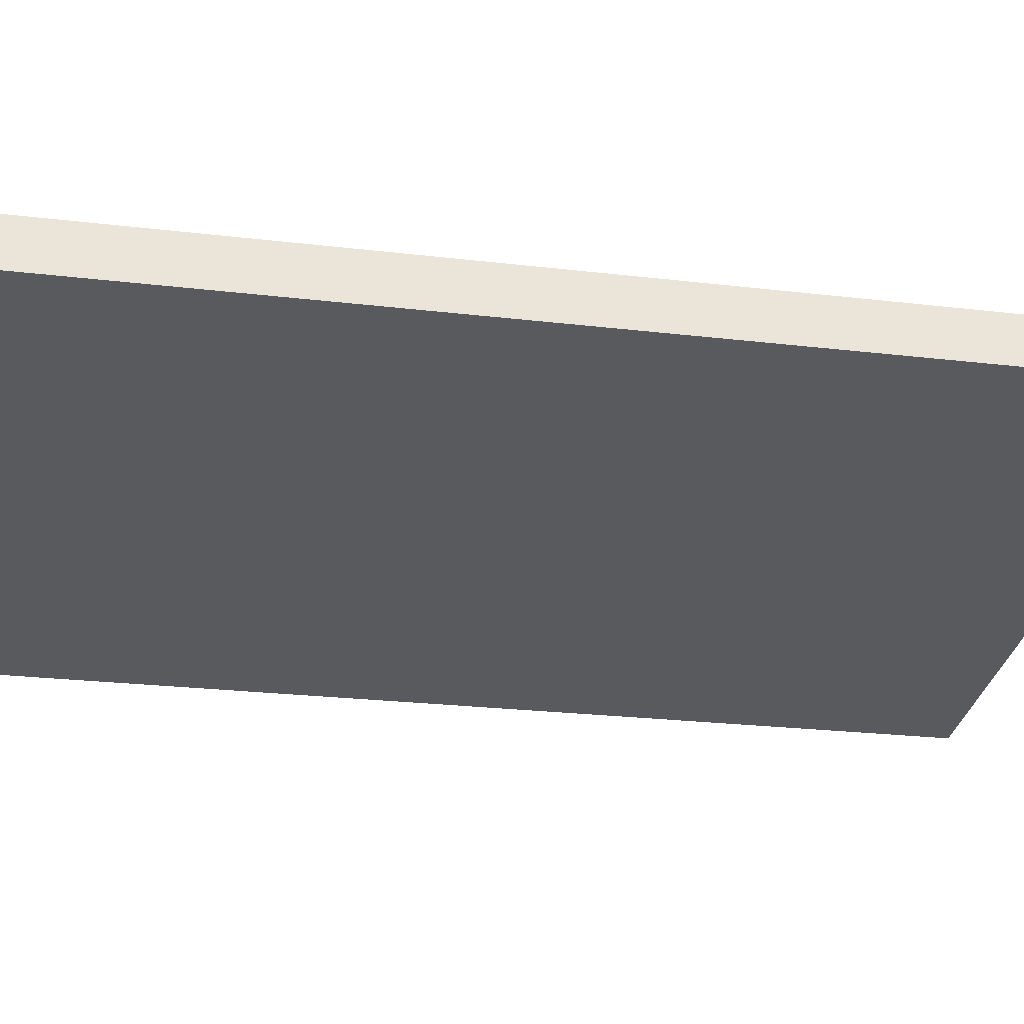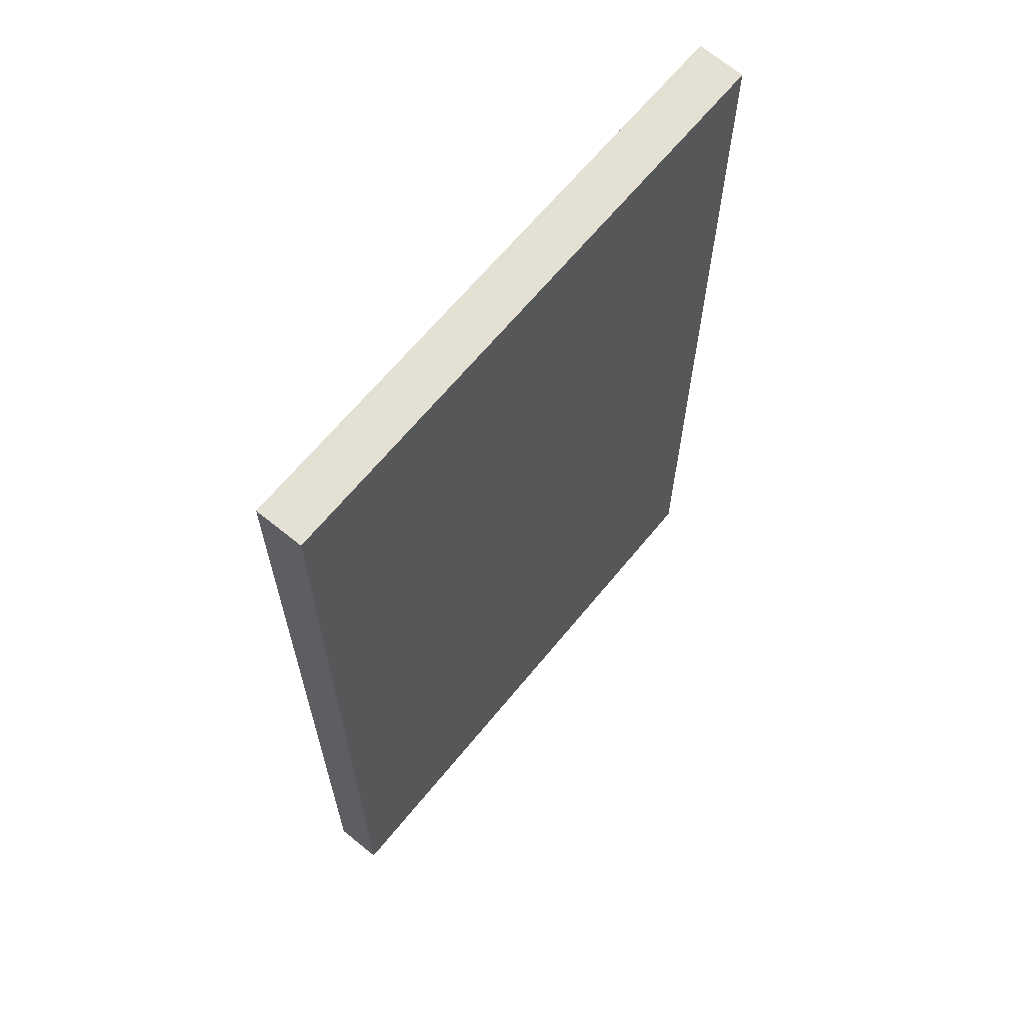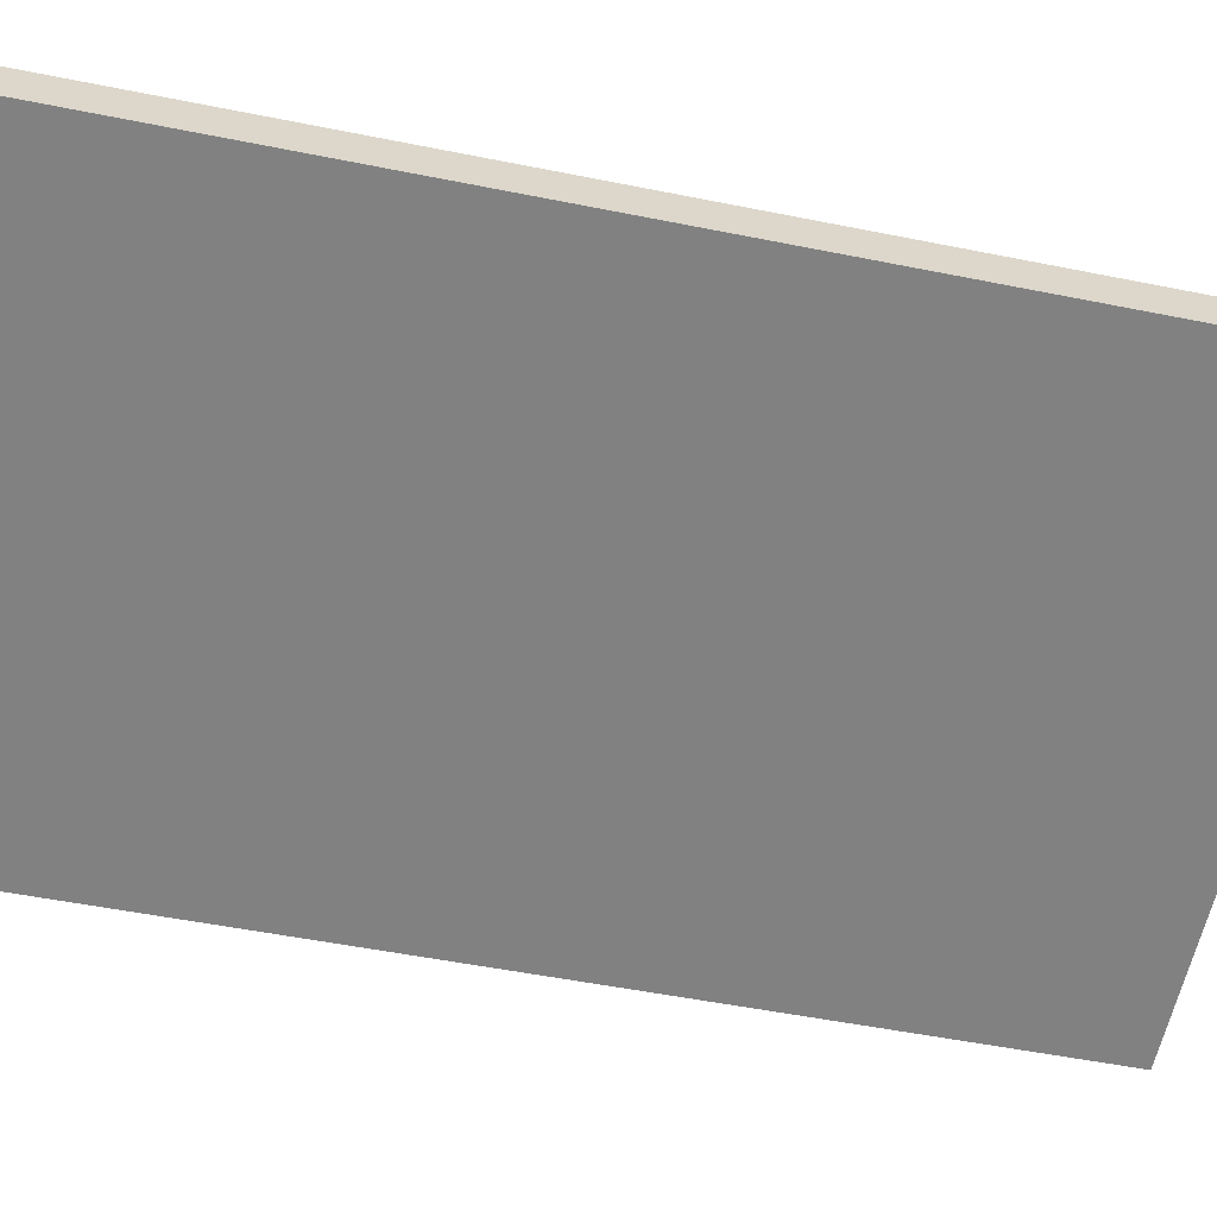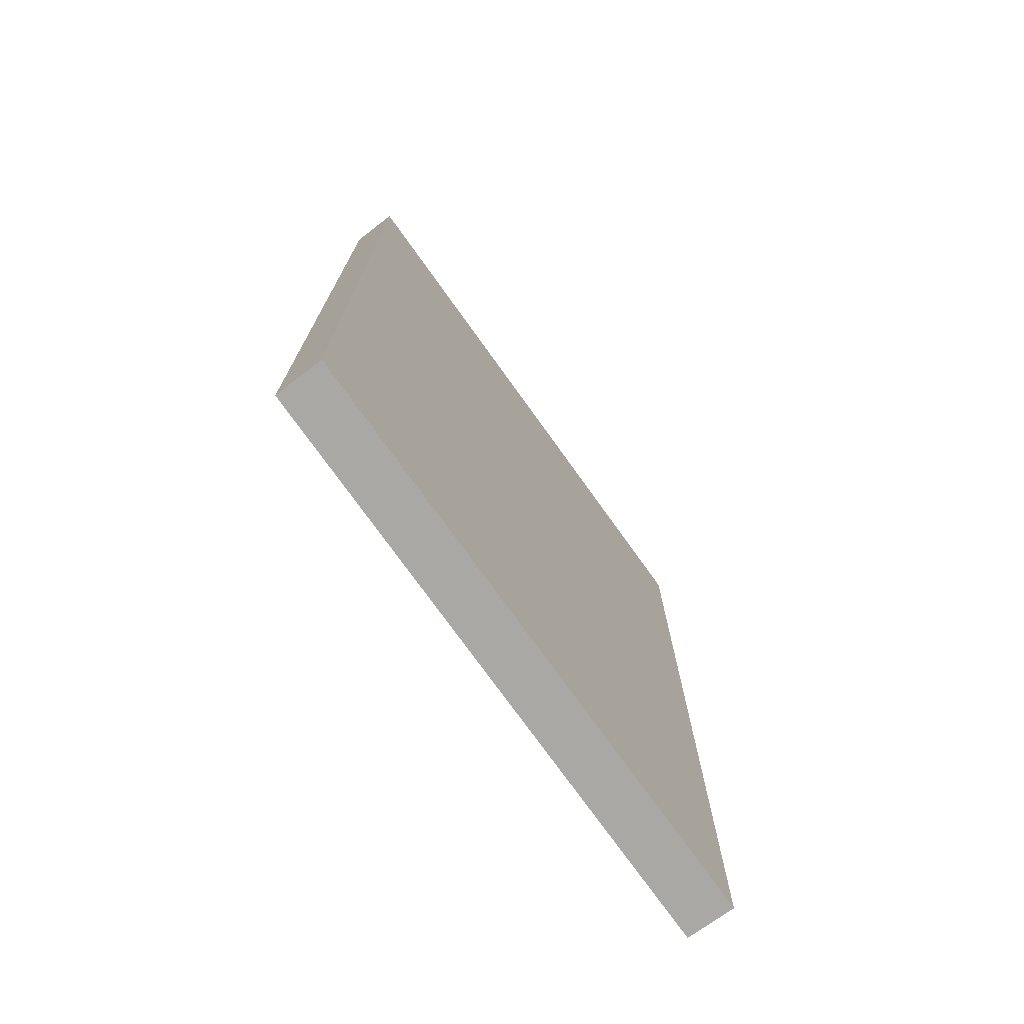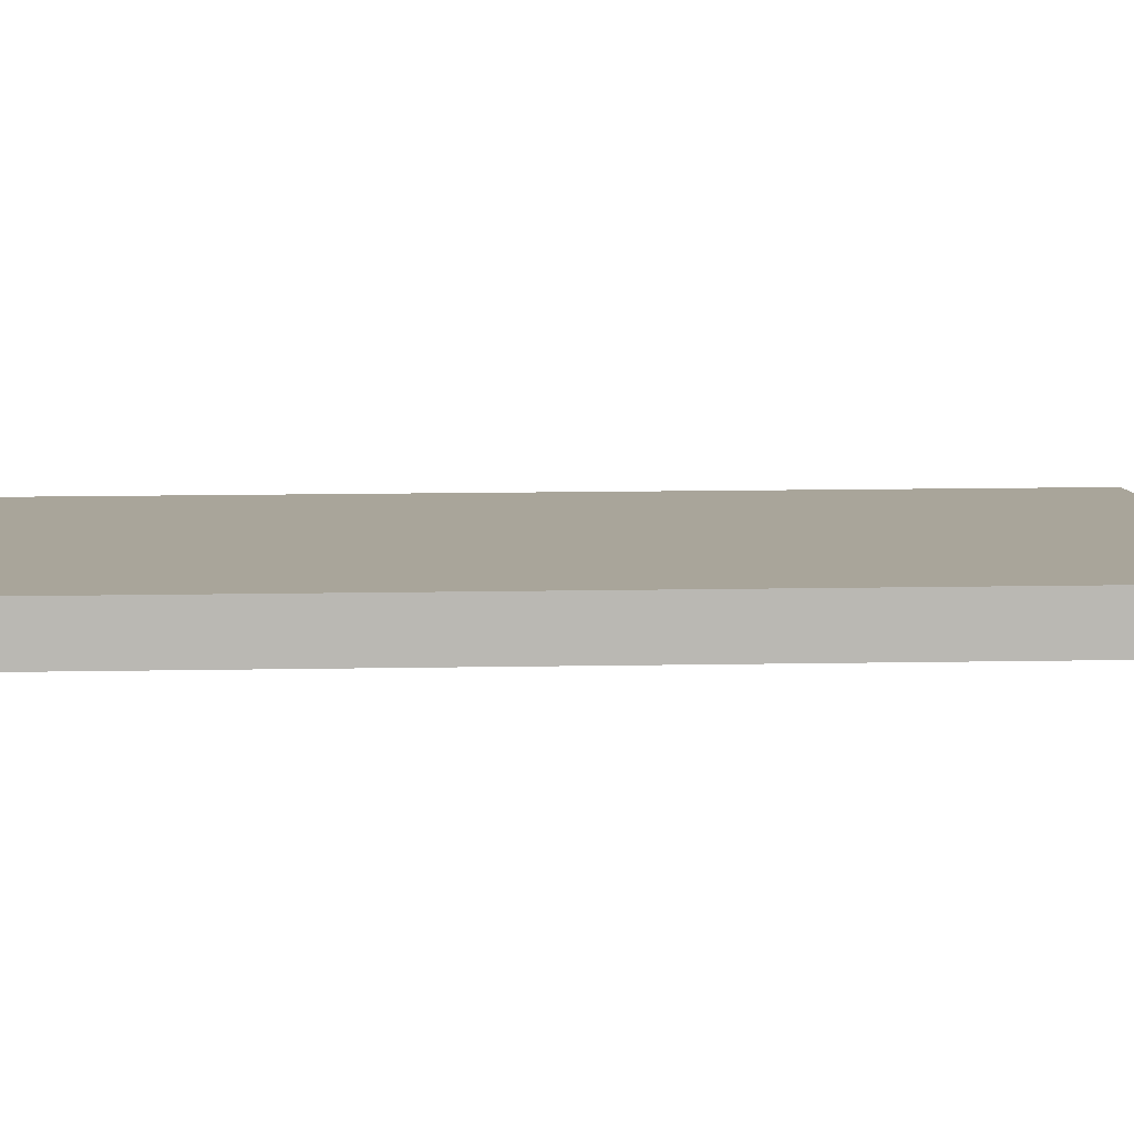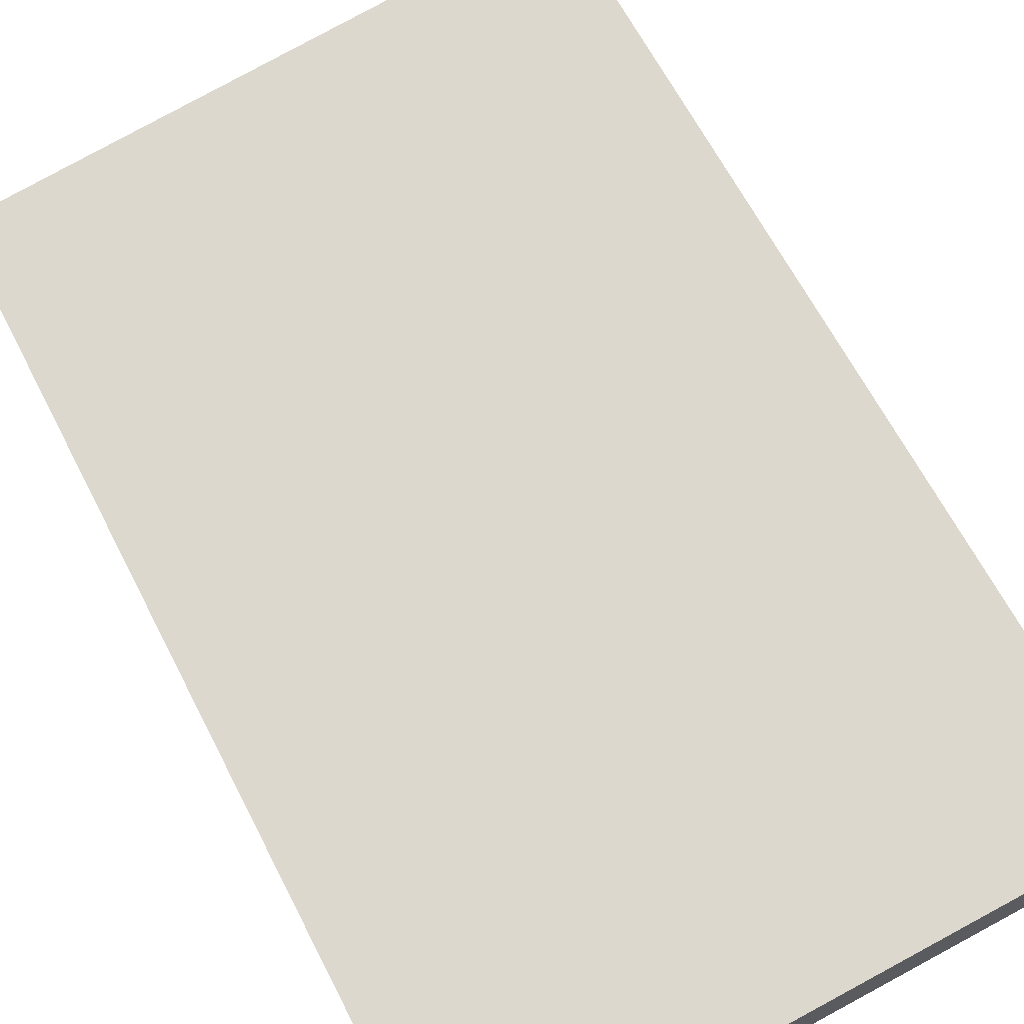
<metadata>
{"format":"obj","ext":"obj","renderer":"f3d","projection":"perspective","resolution":1024,"background":"white","views":[{"elev":-23.2,"azim":78.4,"up":"+Z"},{"elev":65.6,"azim":120.7,"up":"+Y"},{"elev":-51.8,"azim":77.7,"up":"+Z"},{"elev":-74.9,"azim":-63.0,"up":"+Y"},{"elev":16.1,"azim":88.0,"up":"+Z"},{"elev":64.4,"azim":-27.1,"up":"+Z"}]}
</metadata>
<code>
v  8.987 14.55 1.36
v  0.137 14.55 -0.726
v  0 14.55 8.909e-16
v  9.097 14.55 0.625
v  0 0 0
v  8.987 -8.328e-17 1.36
v  9.097 -3.827e-17 0.625
v  0.137 4.445e-17 -0.726
g defaultobject
f 1 2 3
f 2 1 4
f 5 1 3
f 1 5 6
f 6 4 1
f 4 6 7
f 7 2 4
f 2 7 8
f 8 3 2
f 3 8 5
f 8 6 5
f 6 8 7

</code>
